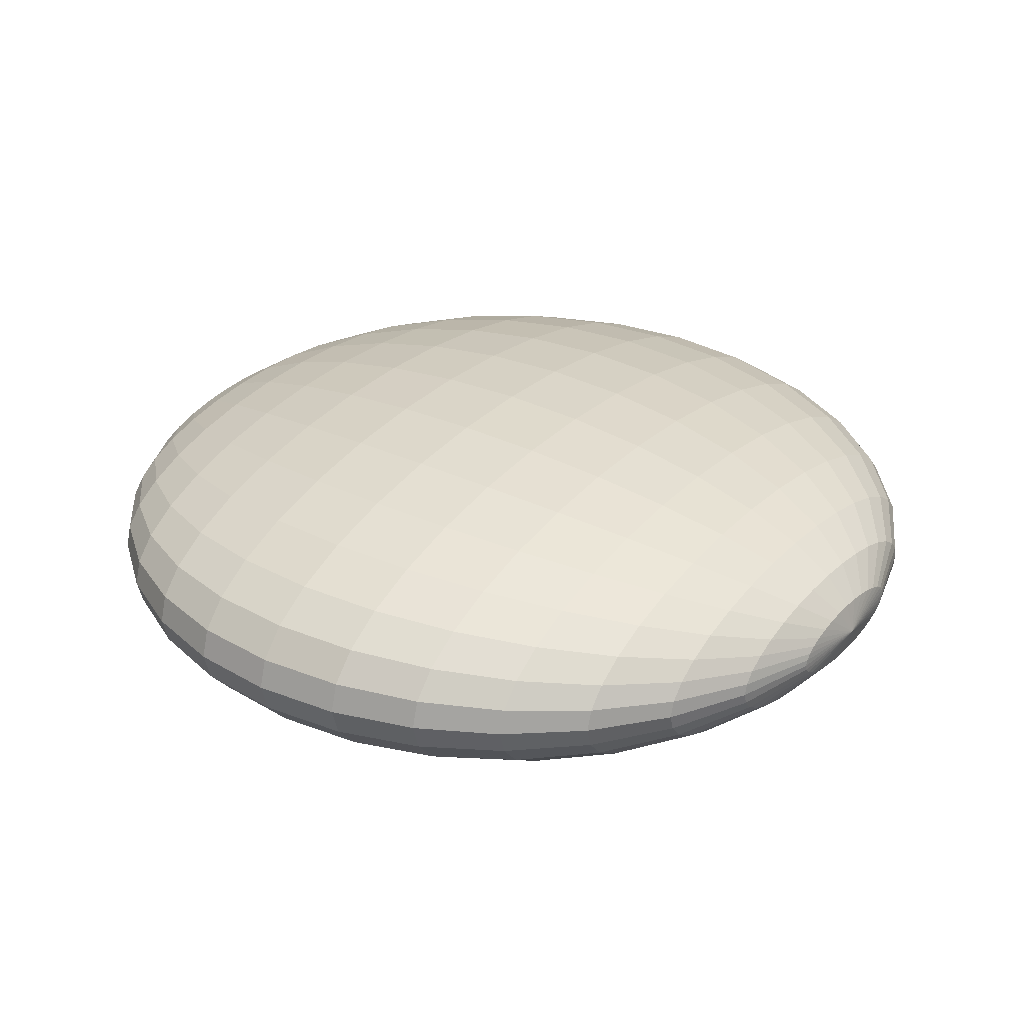
<metadata>
{"format":"obj","ext":"obj","renderer":"f3d","projection":"perspective","resolution":1024,"background":"white","views":[{"elev":29.7,"azim":-54.7,"up":"+Z"}]}
</metadata>
<code>
o Sphere.002
v -1.259 0.8315 1.065
v -1.259 0.5556 0.9711
v -1.259 0.1951 0.9204
v -1.259 0 0.9139
v -1.259 -0.1951 0.9204
v -1.259 -0.5556 0.9711
v -1.221 0.9808 1.188
v -1.184 0.9239 1.126
v -1.15 0.8315 1.068
v -1.121 0.7071 1.018
v -1.097 0.5556 0.9766
v -1.079 0.3827 0.9458
v -1.067 0.1951 0.9268
v -1.064 0 0.9204
v -1.067 -0.1951 0.9268
v -1.079 -0.3827 0.9458
v -1.097 -0.5556 0.9766
v -1.121 -0.7071 1.018
v -1.15 -0.8315 1.068
v -1.184 -0.9239 1.126
v -1.221 -0.9808 1.188
v -1.184 0.9808 1.192
v -1.112 0.9239 1.133
v -1.046 0.8315 1.079
v -0.9882 0.7071 1.032
v -0.9406 0.5556 0.9926
v -0.9052 0.3827 0.9636
v -0.8834 0.1951 0.9458
v -0.8761 0 0.9398
v -0.8834 -0.1951 0.9458
v -0.9052 -0.3827 0.9636
v -0.9406 -0.5556 0.9926
v -0.9882 -0.7071 1.032
v -1.046 -0.8315 1.079
v -1.112 -0.9239 1.133
v -1.184 -0.9808 1.192
v -1.15 0.9808 1.198
v -1.046 0.9239 1.145
v -0.9501 0.8315 1.097
v -0.8659 0.7071 1.054
v -0.7968 0.5556 1.019
v -0.7455 0.3827 0.9926
v -0.7139 0.1951 0.9766
v -0.7032 0 0.9711
v -0.7139 -0.1951 0.9766
v -0.7455 -0.3827 0.9926
v -0.7968 -0.5556 1.019
v -0.8659 -0.7071 1.054
v -0.9501 -0.8315 1.097
v -1.046 -0.9239 1.145
v -1.15 -0.9808 1.198
v -1.121 0.9808 1.207
v -0.9882 0.9239 1.162
v -0.8659 0.8315 1.12
v -0.7588 0.7071 1.084
v -0.6708 0.5556 1.054
v -0.6055 0.3827 1.032
v -0.5652 0.1951 1.018
v -0.5517 0 1.013
v -0.5652 -0.1951 1.018
v -0.6055 -0.3827 1.032
v -0.6708 -0.5556 1.054
v -0.7588 -0.7071 1.084
v -0.8659 -0.8315 1.12
v -0.9882 -0.9239 1.162
v -1.121 -0.9808 1.207
v -1.097 0.9808 1.217
v -0.9406 0.9239 1.181
v -0.7968 0.8315 1.149
v -0.6708 0.7071 1.12
v -0.5674 0.5556 1.097
v -0.4906 0.3827 1.079
v -0.4433 0.1951 1.068
v -0.4273 0 1.065
v -0.4433 -0.1951 1.068
v -0.4906 -0.3827 1.079
v -0.5674 -0.5556 1.097
v -0.6708 -0.7071 1.12
v -0.7968 -0.8315 1.149
v -0.9406 -0.9239 1.181
v -1.097 -0.9808 1.217
v -1.259 1 1.253
v -1.079 0.9808 1.228
v -0.9052 0.9239 1.204
v -0.7455 0.8315 1.181
v -0.6055 0.7071 1.162
v -0.4906 0.5556 1.145
v -0.4052 0.3827 1.133
v -0.3526 0.1951 1.126
v -0.3349 0 1.123
v -0.3526 -0.1951 1.126
v -0.4052 -0.3827 1.133
v -0.4906 -0.5556 1.145
v -0.6055 -0.7071 1.162
v -0.7455 -0.8315 1.181
v -0.9052 -0.9239 1.204
v -1.079 -0.9808 1.228
v -1.067 0.9808 1.24
v -0.8834 0.9239 1.228
v -0.7139 0.8315 1.217
v -0.5652 0.7071 1.207
v -0.4433 0.5556 1.198
v -0.3526 0.3827 1.192
v -0.2968 0.1951 1.188
v -0.278 0 1.187
v -0.2968 -0.1951 1.188
v -0.3526 -0.3827 1.192
v -0.4433 -0.5556 1.198
v -0.5652 -0.7071 1.207
v -0.7139 -0.8315 1.217
v -0.8834 -0.9239 1.228
v -1.067 -0.9808 1.24
v -1.064 0.9808 1.253
v -0.8761 0.9239 1.253
v -0.7032 0.8315 1.253
v -0.5517 0.7071 1.253
v -0.4273 0.5556 1.253
v -0.3349 0.3827 1.253
v -0.278 0.1951 1.253
v -0.2588 0 1.253
v -0.278 -0.1951 1.253
v -0.3349 -0.3827 1.253
v -0.4273 -0.5556 1.253
v -0.5517 -0.7071 1.253
v -0.7032 -0.8315 1.253
v -0.8761 -0.9239 1.253
v -1.064 -0.9808 1.253
v -1.067 0.9808 1.266
v -0.8834 0.9239 1.279
v -0.7139 0.8315 1.29
v -0.5652 0.7071 1.3
v -0.4433 0.5556 1.308
v -0.3526 0.3827 1.315
v -0.2968 0.1951 1.318
v -0.278 0 1.32
v -0.2968 -0.1951 1.318
v -0.3526 -0.3827 1.315
v -0.4433 -0.5556 1.308
v -0.5652 -0.7071 1.3
v -0.7139 -0.8315 1.29
v -0.8834 -0.9239 1.279
v -1.067 -0.9808 1.266
v -1.079 0.9808 1.279
v -0.9052 0.9239 1.303
v -0.7455 0.8315 1.326
v -0.6055 0.7071 1.345
v -0.4906 0.5556 1.361
v -0.4052 0.3827 1.373
v -0.3526 0.1951 1.381
v -0.3349 0 1.383
v -0.3526 -0.1951 1.381
v -0.4052 -0.3827 1.373
v -0.4906 -0.5556 1.361
v -0.6055 -0.7071 1.345
v -0.7455 -0.8315 1.326
v -0.9052 -0.9239 1.303
v -1.079 -0.9808 1.279
v -1.097 0.9808 1.29
v -0.9406 0.9239 1.326
v -0.7968 0.8315 1.358
v -0.6708 0.7071 1.387
v -0.5674 0.5556 1.41
v -0.4906 0.3827 1.428
v -0.4433 0.1951 1.438
v -0.4273 0 1.442
v -0.4433 -0.1951 1.438
v -0.4906 -0.3827 1.428
v -0.5674 -0.5556 1.41
v -0.6708 -0.7071 1.387
v -0.7968 -0.8315 1.358
v -0.9406 -0.9239 1.326
v -1.097 -0.9808 1.29
v -1.121 0.9808 1.3
v -0.9882 0.9239 1.345
v -0.8659 0.8315 1.387
v -0.7588 0.7071 1.423
v -0.6708 0.5556 1.453
v -0.6055 0.3827 1.475
v -0.5652 0.1951 1.489
v -0.5517 0 1.493
v -0.5652 -0.1951 1.489
v -0.6055 -0.3827 1.475
v -0.6708 -0.5556 1.453
v -0.7588 -0.7071 1.423
v -0.8659 -0.8315 1.387
v -0.9882 -0.9239 1.345
v -1.121 -0.9808 1.3
v -1.15 0.9808 1.308
v -1.046 0.9239 1.361
v -0.9501 0.8315 1.41
v -0.8659 0.7071 1.453
v -0.7968 0.5556 1.488
v -0.7455 0.3827 1.514
v -0.7139 0.1951 1.53
v -0.7032 0 1.536
v -0.7139 -0.1951 1.53
v -0.7455 -0.3827 1.514
v -0.7968 -0.5556 1.488
v -0.8659 -0.7071 1.453
v -0.9501 -0.8315 1.41
v -1.046 -0.9239 1.361
v -1.15 -0.9808 1.308
v -1.184 0.9808 1.315
v -1.112 0.9239 1.373
v -1.046 0.8315 1.428
v -0.9882 0.7071 1.475
v -0.9406 0.5556 1.514
v -0.9052 0.3827 1.543
v -0.8834 0.1951 1.561
v -0.8761 0 1.567
v -0.8834 -0.1951 1.561
v -0.9052 -0.3827 1.543
v -0.9406 -0.5556 1.514
v -0.9882 -0.7071 1.475
v -1.046 -0.8315 1.428
v -1.112 -0.9239 1.373
v -1.184 -0.9808 1.315
v -1.221 0.9808 1.318
v -1.184 0.9239 1.381
v -1.15 0.8315 1.438
v -1.121 0.7071 1.489
v -1.097 0.5556 1.53
v -1.079 0.3827 1.561
v -1.067 0.1951 1.58
v -1.064 0 1.586
v -1.067 -0.1951 1.58
v -1.079 -0.3827 1.561
v -1.097 -0.5556 1.53
v -1.121 -0.7071 1.489
v -1.15 -0.8315 1.438
v -1.184 -0.9239 1.381
v -1.221 -0.9808 1.318
v -1.259 0.9808 1.32
v -1.259 0.9239 1.383
v -1.259 0.8315 1.442
v -1.259 0.7071 1.493
v -1.259 0.5556 1.536
v -1.259 0.3827 1.567
v -1.259 0.1951 1.586
v -1.259 0 1.593
v -1.259 -0.1951 1.586
v -1.259 -0.3827 1.567
v -1.259 -0.5556 1.536
v -1.259 -0.7071 1.493
v -1.259 -0.8315 1.442
v -1.259 -0.9239 1.383
v -1.259 -0.9808 1.32
v -1.297 0.9808 1.318
v -1.333 0.9239 1.381
v -1.367 0.8315 1.438
v -1.397 0.7071 1.489
v -1.421 0.5556 1.53
v -1.439 0.3827 1.561
v -1.45 0.1951 1.58
v -1.454 0 1.586
v -1.45 -0.1951 1.58
v -1.439 -0.3827 1.561
v -1.421 -0.5556 1.53
v -1.397 -0.7071 1.489
v -1.367 -0.8315 1.438
v -1.333 -0.9239 1.381
v -1.297 -0.9808 1.318
v -1.333 0.9808 1.315
v -1.405 0.9239 1.373
v -1.471 0.8315 1.428
v -1.529 0.7071 1.475
v -1.577 0.5556 1.514
v -1.612 0.3827 1.543
v -1.634 0.1951 1.561
v -1.641 0 1.567
v -1.634 -0.1951 1.561
v -1.612 -0.3827 1.543
v -1.577 -0.5556 1.514
v -1.529 -0.7071 1.475
v -1.471 -0.8315 1.428
v -1.405 -0.9239 1.373
v -1.333 -0.9808 1.315
v -1.367 0.9808 1.308
v -1.471 0.9239 1.361
v -1.567 0.8315 1.41
v -1.652 0.7071 1.453
v -1.721 0.5556 1.488
v -1.772 0.3827 1.514
v -1.804 0.1951 1.53
v -1.814 0 1.536
v -1.804 -0.1951 1.53
v -1.772 -0.3827 1.514
v -1.721 -0.5556 1.488
v -1.652 -0.7071 1.453
v -1.567 -0.8315 1.41
v -1.471 -0.9239 1.361
v -1.367 -0.9808 1.308
v -1.397 0.9808 1.3
v -1.529 0.9239 1.345
v -1.652 0.8315 1.387
v -1.759 0.7071 1.423
v -1.847 0.5556 1.453
v -1.912 0.3827 1.475
v -1.952 0.1951 1.489
v -1.966 0 1.493
v -1.952 -0.1951 1.489
v -1.912 -0.3827 1.475
v -1.847 -0.5556 1.453
v -1.759 -0.7071 1.423
v -1.652 -0.8315 1.387
v -1.529 -0.9239 1.345
v -1.397 -0.9808 1.3
v -1.259 -1 1.253
v -1.421 0.9808 1.29
v -1.577 0.9239 1.326
v -1.721 0.8315 1.358
v -1.847 0.7071 1.387
v -1.95 0.5556 1.41
v -2.027 0.3827 1.428
v -2.074 0.1951 1.438
v -2.09 0 1.442
v -2.074 -0.1951 1.438
v -2.027 -0.3827 1.428
v -1.95 -0.5556 1.41
v -1.847 -0.7071 1.387
v -1.721 -0.8315 1.358
v -1.577 -0.9239 1.326
v -1.421 -0.9808 1.29
v -1.439 0.9808 1.279
v -1.612 0.9239 1.303
v -1.772 0.8315 1.326
v -1.912 0.7071 1.345
v -2.027 0.5556 1.361
v -2.112 0.3827 1.373
v -2.165 0.1951 1.381
v -2.183 0 1.383
v -2.165 -0.1951 1.381
v -2.112 -0.3827 1.373
v -2.027 -0.5556 1.361
v -1.912 -0.7071 1.345
v -1.772 -0.8315 1.326
v -1.612 -0.9239 1.303
v -1.439 -0.9808 1.279
v -1.45 0.9808 1.266
v -1.634 0.9239 1.279
v -1.804 0.8315 1.29
v -1.952 0.7071 1.3
v -2.074 0.5556 1.308
v -2.165 0.3827 1.315
v -2.221 0.1951 1.318
v -2.24 0 1.32
v -2.221 -0.1951 1.318
v -2.165 -0.3827 1.315
v -2.074 -0.5556 1.308
v -1.952 -0.7071 1.3
v -1.804 -0.8315 1.29
v -1.634 -0.9239 1.279
v -1.45 -0.9808 1.266
v -1.454 0.9808 1.253
v -1.641 0.9239 1.253
v -1.814 0.8315 1.253
v -1.966 0.7071 1.253
v -2.09 0.5556 1.253
v -2.183 0.3827 1.253
v -2.24 0.1951 1.253
v -2.259 0 1.253
v -2.24 -0.1951 1.253
v -2.183 -0.3827 1.253
v -2.09 -0.5556 1.253
v -1.966 -0.7071 1.253
v -1.814 -0.8315 1.253
v -1.641 -0.9239 1.253
v -1.454 -0.9808 1.253
v -1.45 0.9808 1.24
v -1.634 0.9239 1.228
v -1.804 0.8315 1.217
v -1.952 0.7071 1.207
v -2.074 0.5556 1.198
v -2.165 0.3827 1.192
v -2.221 0.1951 1.188
v -2.24 0 1.187
v -2.221 -0.1951 1.188
v -2.165 -0.3827 1.192
v -2.074 -0.5556 1.198
v -1.952 -0.7071 1.207
v -1.804 -0.8315 1.217
v -1.634 -0.9239 1.228
v -1.45 -0.9808 1.24
v -1.439 0.9808 1.228
v -1.612 0.9239 1.204
v -1.772 0.8315 1.181
v -1.912 0.7071 1.162
v -2.027 0.5556 1.145
v -2.112 0.3827 1.133
v -2.165 0.1951 1.126
v -2.183 0 1.123
v -2.165 -0.1951 1.126
v -2.112 -0.3827 1.133
v -2.027 -0.5556 1.145
v -1.912 -0.7071 1.162
v -1.772 -0.8315 1.181
v -1.612 -0.9239 1.204
v -1.439 -0.9808 1.228
v -1.421 0.9808 1.217
v -1.577 0.9239 1.181
v -1.721 0.8315 1.149
v -1.847 0.7071 1.12
v -1.95 0.5556 1.097
v -2.027 0.3827 1.079
v -2.074 0.1951 1.068
v -2.09 0 1.065
v -2.074 -0.1951 1.068
v -2.027 -0.3827 1.079
v -1.95 -0.5556 1.097
v -1.847 -0.7071 1.12
v -1.721 -0.8315 1.149
v -1.577 -0.9239 1.181
v -1.421 -0.9808 1.217
v -1.397 0.9808 1.207
v -1.529 0.9239 1.162
v -1.652 0.8315 1.12
v -1.759 0.7071 1.084
v -1.847 0.5556 1.054
v -1.912 0.3827 1.032
v -1.952 0.1951 1.018
v -1.966 0 1.013
v -1.952 -0.1951 1.018
v -1.912 -0.3827 1.032
v -1.847 -0.5556 1.054
v -1.759 -0.7071 1.084
v -1.652 -0.8315 1.12
v -1.529 -0.9239 1.162
v -1.397 -0.9808 1.207
v -1.367 0.9808 1.198
v -1.471 0.9239 1.145
v -1.567 0.8315 1.097
v -1.652 0.7071 1.054
v -1.721 0.5556 1.019
v -1.772 0.3827 0.9926
v -1.804 0.1951 0.9766
v -1.814 0 0.9711
v -1.804 -0.1951 0.9766
v -1.772 -0.3827 0.9926
v -1.721 -0.5556 1.019
v -1.652 -0.7071 1.054
v -1.567 -0.8315 1.097
v -1.471 -0.9239 1.145
v -1.367 -0.9808 1.198
v -1.333 0.9808 1.192
v -1.405 0.9239 1.133
v -1.471 0.8315 1.079
v -1.529 0.7071 1.032
v -1.577 0.5556 0.9926
v -1.612 0.3827 0.9636
v -1.634 0.1951 0.9458
v -1.641 0 0.9398
v -1.634 -0.1951 0.9458
v -1.612 -0.3827 0.9636
v -1.577 -0.5556 0.9926
v -1.529 -0.7071 1.032
v -1.471 -0.8315 1.079
v -1.405 -0.9239 1.133
v -1.333 -0.9808 1.192
v -1.297 0.9808 1.188
v -1.333 0.9239 1.126
v -1.367 0.8315 1.068
v -1.397 0.7071 1.018
v -1.421 0.5556 0.9766
v -1.439 0.3827 0.9458
v -1.45 0.1951 0.9268
v -1.454 0 0.9204
v -1.45 -0.1951 0.9268
v -1.439 -0.3827 0.9458
v -1.421 -0.5556 0.9766
v -1.397 -0.7071 1.018
v -1.367 -0.8315 1.068
v -1.333 -0.9239 1.126
v -1.297 -0.9808 1.188
v -1.259 0.9808 1.187
v -1.259 0.9239 1.123
v -1.259 0.7071 1.013
v -1.259 0.3827 0.9398
v -1.259 -0.3827 0.9398
v -1.259 -0.7071 1.013
v -1.259 -0.8315 1.065
v -1.259 -0.9239 1.123
v -1.259 -0.9808 1.187
f 481 480 19 20
f 3 477 12 13
f 482 481 20 21
f 4 3 13 14
f 474 82 7
f 308 482 21
f 5 4 14 15
f 475 474 7 8
f 478 5 15 16
f 1 475 8 9
f 6 478 16 17
f 476 1 9 10
f 479 6 17 18
f 2 476 10 11
f 480 479 18 19
f 477 2 11 12
f 19 18 33 34
f 12 11 26 27
f 20 19 34 35
f 13 12 27 28
f 21 20 35 36
f 14 13 28 29
f 7 82 22
f 308 21 36
f 15 14 29 30
f 8 7 22 23
f 16 15 30 31
f 9 8 23 24
f 17 16 31 32
f 10 9 24 25
f 18 17 32 33
f 11 10 25 26
f 23 22 37 38
f 31 30 45 46
f 24 23 38 39
f 32 31 46 47
f 25 24 39 40
f 33 32 47 48
f 26 25 40 41
f 34 33 48 49
f 27 26 41 42
f 35 34 49 50
f 28 27 42 43
f 36 35 50 51
f 29 28 43 44
f 22 82 37
f 308 36 51
f 30 29 44 45
f 42 41 56 57
f 50 49 64 65
f 43 42 57 58
f 51 50 65 66
f 44 43 58 59
f 37 82 52
f 308 51 66
f 45 44 59 60
f 38 37 52 53
f 46 45 60 61
f 39 38 53 54
f 47 46 61 62
f 40 39 54 55
f 48 47 62 63
f 41 40 55 56
f 49 48 63 64
f 61 60 75 76
f 54 53 68 69
f 62 61 76 77
f 55 54 69 70
f 63 62 77 78
f 56 55 70 71
f 64 63 78 79
f 57 56 71 72
f 65 64 79 80
f 58 57 72 73
f 66 65 80 81
f 59 58 73 74
f 52 82 67
f 308 66 81
f 60 59 74 75
f 53 52 67 68
f 80 79 95 96
f 73 72 88 89
f 81 80 96 97
f 74 73 89 90
f 67 82 83
f 308 81 97
f 75 74 90 91
f 68 67 83 84
f 76 75 91 92
f 69 68 84 85
f 77 76 92 93
f 70 69 85 86
f 78 77 93 94
f 71 70 86 87
f 79 78 94 95
f 72 71 87 88
f 93 92 107 108
f 86 85 100 101
f 94 93 108 109
f 87 86 101 102
f 95 94 109 110
f 88 87 102 103
f 96 95 110 111
f 89 88 103 104
f 97 96 111 112
f 90 89 104 105
f 83 82 98
f 308 97 112
f 91 90 105 106
f 84 83 98 99
f 92 91 106 107
f 85 84 99 100
f 112 111 126 127
f 105 104 119 120
f 98 82 113
f 308 112 127
f 106 105 120 121
f 99 98 113 114
f 107 106 121 122
f 100 99 114 115
f 108 107 122 123
f 101 100 115 116
f 109 108 123 124
f 102 101 116 117
f 110 109 124 125
f 103 102 117 118
f 111 110 125 126
f 104 103 118 119
f 116 115 130 131
f 124 123 138 139
f 117 116 131 132
f 125 124 139 140
f 118 117 132 133
f 126 125 140 141
f 119 118 133 134
f 127 126 141 142
f 120 119 134 135
f 113 82 128
f 308 127 142
f 121 120 135 136
f 114 113 128 129
f 122 121 136 137
f 115 114 129 130
f 123 122 137 138
f 135 134 149 150
f 128 82 143
f 308 142 157
f 136 135 150 151
f 129 128 143 144
f 137 136 151 152
f 130 129 144 145
f 138 137 152 153
f 131 130 145 146
f 139 138 153 154
f 132 131 146 147
f 140 139 154 155
f 133 132 147 148
f 141 140 155 156
f 134 133 148 149
f 142 141 156 157
f 154 153 168 169
f 147 146 161 162
f 155 154 169 170
f 148 147 162 163
f 156 155 170 171
f 149 148 163 164
f 157 156 171 172
f 150 149 164 165
f 143 82 158
f 308 157 172
f 151 150 165 166
f 144 143 158 159
f 152 151 166 167
f 145 144 159 160
f 153 152 167 168
f 146 145 160 161
f 158 82 173
f 308 172 187
f 166 165 180 181
f 159 158 173 174
f 167 166 181 182
f 160 159 174 175
f 168 167 182 183
f 161 160 175 176
f 169 168 183 184
f 162 161 176 177
f 170 169 184 185
f 163 162 177 178
f 171 170 185 186
f 164 163 178 179
f 172 171 186 187
f 165 164 179 180
f 177 176 191 192
f 185 184 199 200
f 178 177 192 193
f 186 185 200 201
f 179 178 193 194
f 187 186 201 202
f 180 179 194 195
f 173 82 188
f 308 187 202
f 181 180 195 196
f 174 173 188 189
f 182 181 196 197
f 175 174 189 190
f 183 182 197 198
f 176 175 190 191
f 184 183 198 199
f 196 195 210 211
f 189 188 203 204
f 197 196 211 212
f 190 189 204 205
f 198 197 212 213
f 191 190 205 206
f 199 198 213 214
f 192 191 206 207
f 200 199 214 215
f 193 192 207 208
f 201 200 215 216
f 194 193 208 209
f 202 201 216 217
f 195 194 209 210
f 188 82 203
f 308 202 217
f 215 214 229 230
f 208 207 222 223
f 216 215 230 231
f 209 208 223 224
f 217 216 231 232
f 210 209 224 225
f 203 82 218
f 308 217 232
f 211 210 225 226
f 204 203 218 219
f 212 211 226 227
f 205 204 219 220
f 213 212 227 228
f 206 205 220 221
f 214 213 228 229
f 207 206 221 222
f 227 226 241 242
f 220 219 234 235
f 228 227 242 243
f 221 220 235 236
f 229 228 243 244
f 222 221 236 237
f 230 229 244 245
f 223 222 237 238
f 231 230 245 246
f 224 223 238 239
f 232 231 246 247
f 225 224 239 240
f 218 82 233
f 308 232 247
f 226 225 240 241
f 219 218 233 234
f 246 245 260 261
f 239 238 253 254
f 247 246 261 262
f 240 239 254 255
f 233 82 248
f 308 247 262
f 241 240 255 256
f 234 233 248 249
f 242 241 256 257
f 235 234 249 250
f 243 242 257 258
f 236 235 250 251
f 244 243 258 259
f 237 236 251 252
f 245 244 259 260
f 238 237 252 253
f 250 249 264 265
f 258 257 272 273
f 251 250 265 266
f 259 258 273 274
f 252 251 266 267
f 260 259 274 275
f 253 252 267 268
f 261 260 275 276
f 254 253 268 269
f 262 261 276 277
f 255 254 269 270
f 248 82 263
f 308 262 277
f 256 255 270 271
f 249 248 263 264
f 257 256 271 272
f 269 268 283 284
f 277 276 291 292
f 270 269 284 285
f 263 82 278
f 308 277 292
f 271 270 285 286
f 264 263 278 279
f 272 271 286 287
f 265 264 279 280
f 273 272 287 288
f 266 265 280 281
f 274 273 288 289
f 267 266 281 282
f 275 274 289 290
f 268 267 282 283
f 276 275 290 291
f 288 287 302 303
f 281 280 295 296
f 289 288 303 304
f 282 281 296 297
f 290 289 304 305
f 283 282 297 298
f 291 290 305 306
f 284 283 298 299
f 292 291 306 307
f 285 284 299 300
f 278 82 293
f 308 292 307
f 286 285 300 301
f 279 278 293 294
f 287 286 301 302
f 280 279 294 295
f 307 306 322 323
f 300 299 315 316
f 293 82 309
f 308 307 323
f 301 300 316 317
f 294 293 309 310
f 302 301 317 318
f 295 294 310 311
f 303 302 318 319
f 296 295 311 312
f 304 303 319 320
f 297 296 312 313
f 305 304 320 321
f 298 297 313 314
f 306 305 321 322
f 299 298 314 315
f 312 311 326 327
f 320 319 334 335
f 313 312 327 328
f 321 320 335 336
f 314 313 328 329
f 322 321 336 337
f 315 314 329 330
f 323 322 337 338
f 316 315 330 331
f 309 82 324
f 308 323 338
f 317 316 331 332
f 310 309 324 325
f 318 317 332 333
f 311 310 325 326
f 319 318 333 334
f 331 330 345 346
f 324 82 339
f 308 338 353
f 332 331 346 347
f 325 324 339 340
f 333 332 347 348
f 326 325 340 341
f 334 333 348 349
f 327 326 341 342
f 335 334 349 350
f 328 327 342 343
f 336 335 350 351
f 329 328 343 344
f 337 336 351 352
f 330 329 344 345
f 338 337 352 353
f 350 349 364 365
f 343 342 357 358
f 351 350 365 366
f 344 343 358 359
f 352 351 366 367
f 345 344 359 360
f 353 352 367 368
f 346 345 360 361
f 339 82 354
f 308 353 368
f 347 346 361 362
f 340 339 354 355
f 348 347 362 363
f 341 340 355 356
f 349 348 363 364
f 342 341 356 357
f 308 368 383
f 362 361 376 377
f 355 354 369 370
f 363 362 377 378
f 356 355 370 371
f 364 363 378 379
f 357 356 371 372
f 365 364 379 380
f 358 357 372 373
f 366 365 380 381
f 359 358 373 374
f 367 366 381 382
f 360 359 374 375
f 368 367 382 383
f 361 360 375 376
f 354 82 369
f 381 380 395 396
f 374 373 388 389
f 382 381 396 397
f 375 374 389 390
f 383 382 397 398
f 376 375 390 391
f 369 82 384
f 308 383 398
f 377 376 391 392
f 370 369 384 385
f 378 377 392 393
f 371 370 385 386
f 379 378 393 394
f 372 371 386 387
f 380 379 394 395
f 373 372 387 388
f 385 384 399 400
f 393 392 407 408
f 386 385 400 401
f 394 393 408 409
f 387 386 401 402
f 395 394 409 410
f 388 387 402 403
f 396 395 410 411
f 389 388 403 404
f 397 396 411 412
f 390 389 404 405
f 398 397 412 413
f 391 390 405 406
f 384 82 399
f 308 398 413
f 392 391 406 407
f 404 403 418 419
f 412 411 426 427
f 405 404 419 420
f 413 412 427 428
f 406 405 420 421
f 399 82 414
f 308 413 428
f 407 406 421 422
f 400 399 414 415
f 408 407 422 423
f 401 400 415 416
f 409 408 423 424
f 402 401 416 417
f 410 409 424 425
f 403 402 417 418
f 411 410 425 426
f 423 422 437 438
f 416 415 430 431
f 424 423 438 439
f 417 416 431 432
f 425 424 439 440
f 418 417 432 433
f 426 425 440 441
f 419 418 433 434
f 427 426 441 442
f 420 419 434 435
f 428 427 442 443
f 421 420 435 436
f 414 82 429
f 308 428 443
f 422 421 436 437
f 415 414 429 430
f 442 441 456 457
f 435 434 449 450
f 443 442 457 458
f 436 435 450 451
f 429 82 444
f 308 443 458
f 437 436 451 452
f 430 429 444 445
f 438 437 452 453
f 431 430 445 446
f 439 438 453 454
f 432 431 446 447
f 440 439 454 455
f 433 432 447 448
f 441 440 455 456
f 434 433 448 449
f 446 445 460 461
f 454 453 468 469
f 447 446 461 462
f 455 454 469 470
f 448 447 462 463
f 456 455 470 471
f 449 448 463 464
f 457 456 471 472
f 450 449 464 465
f 458 457 472 473
f 451 450 465 466
f 444 82 459
f 308 458 473
f 452 451 466 467
f 445 444 459 460
f 453 452 467 468
f 465 464 477 3
f 473 472 481 482
f 466 465 3 4
f 459 82 474
f 308 473 482
f 467 466 4 5
f 460 459 474 475
f 468 467 5 478
f 461 460 475 1
f 469 468 478 6
f 462 461 1 476
f 470 469 6 479
f 463 462 476 2
f 471 470 479 480
f 464 463 2 477
f 472 471 480 481

</code>
